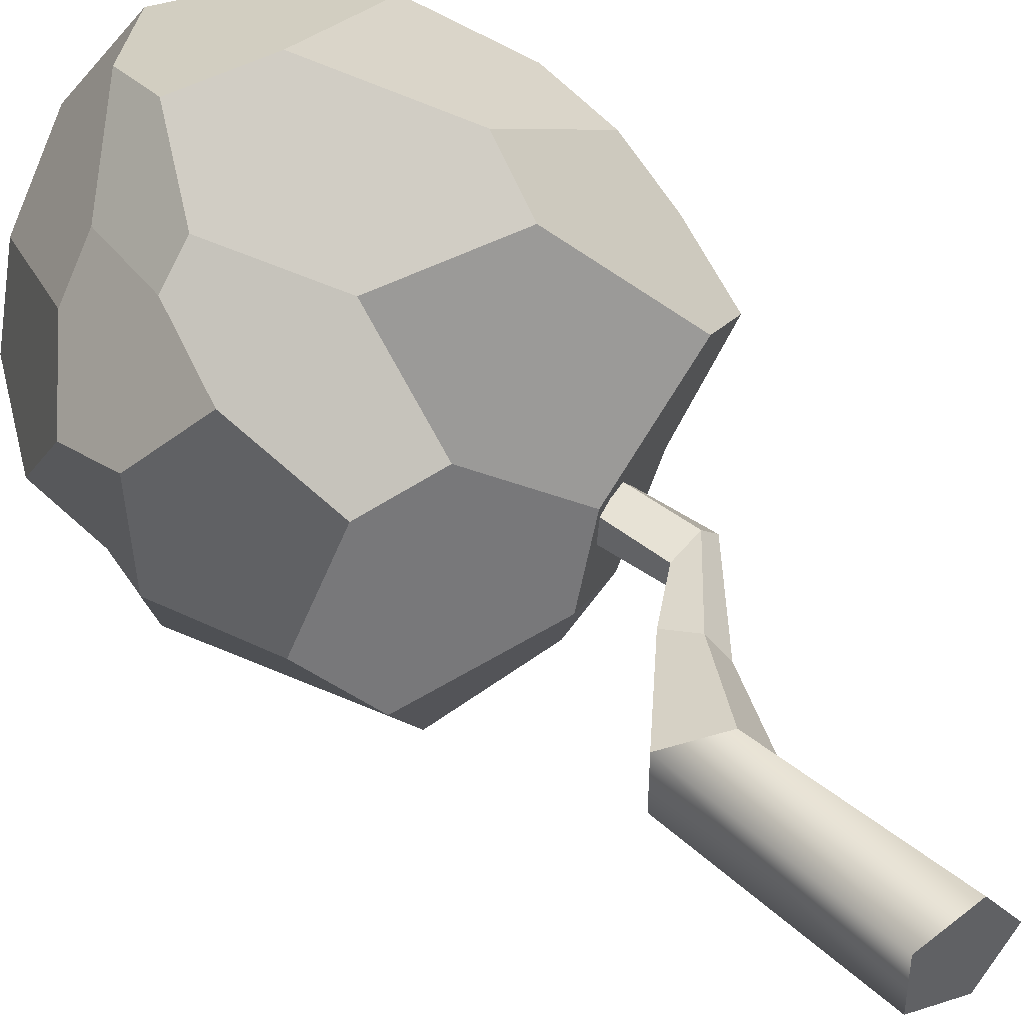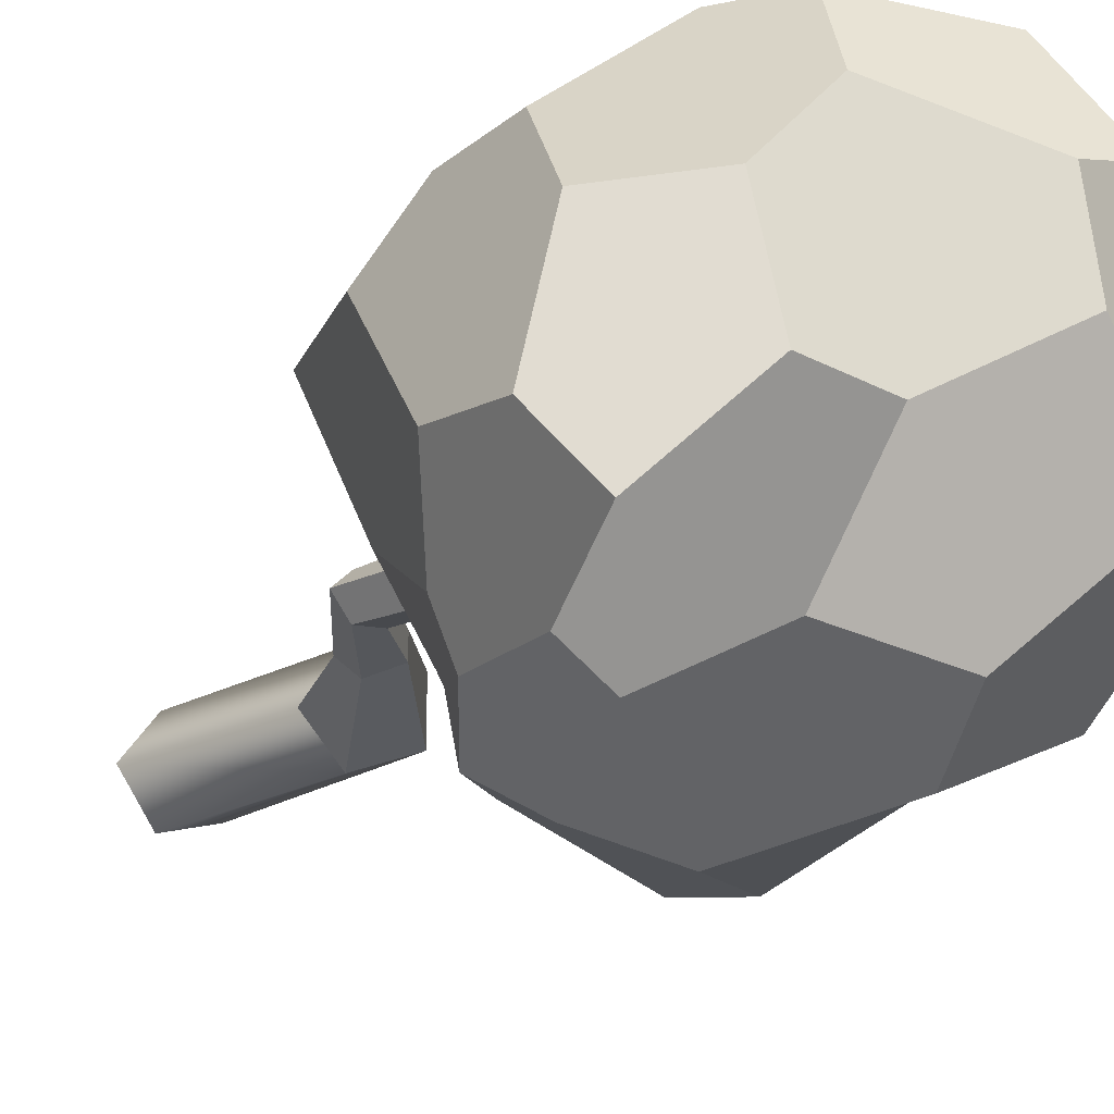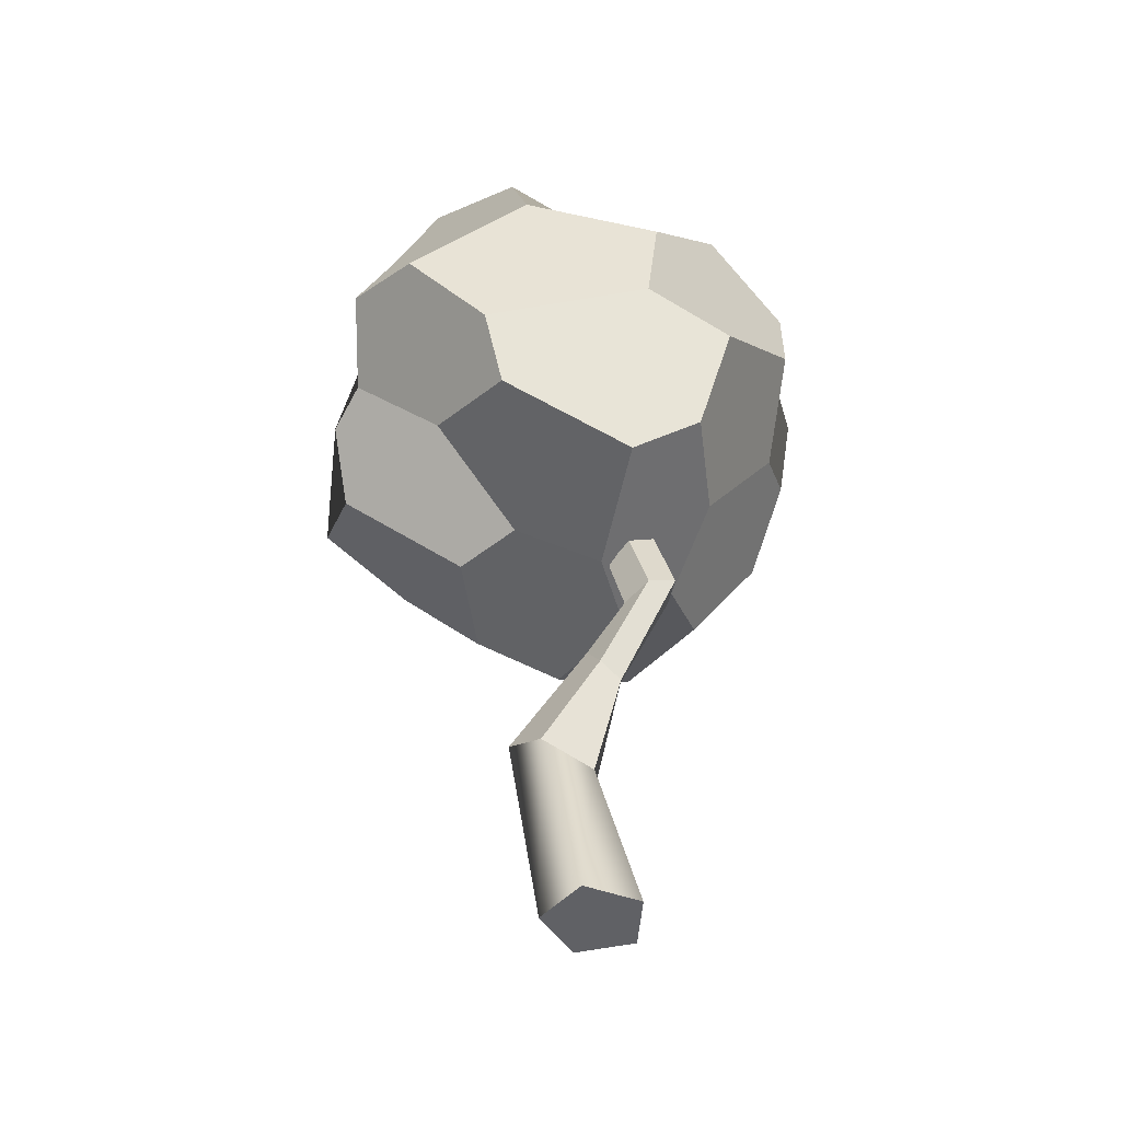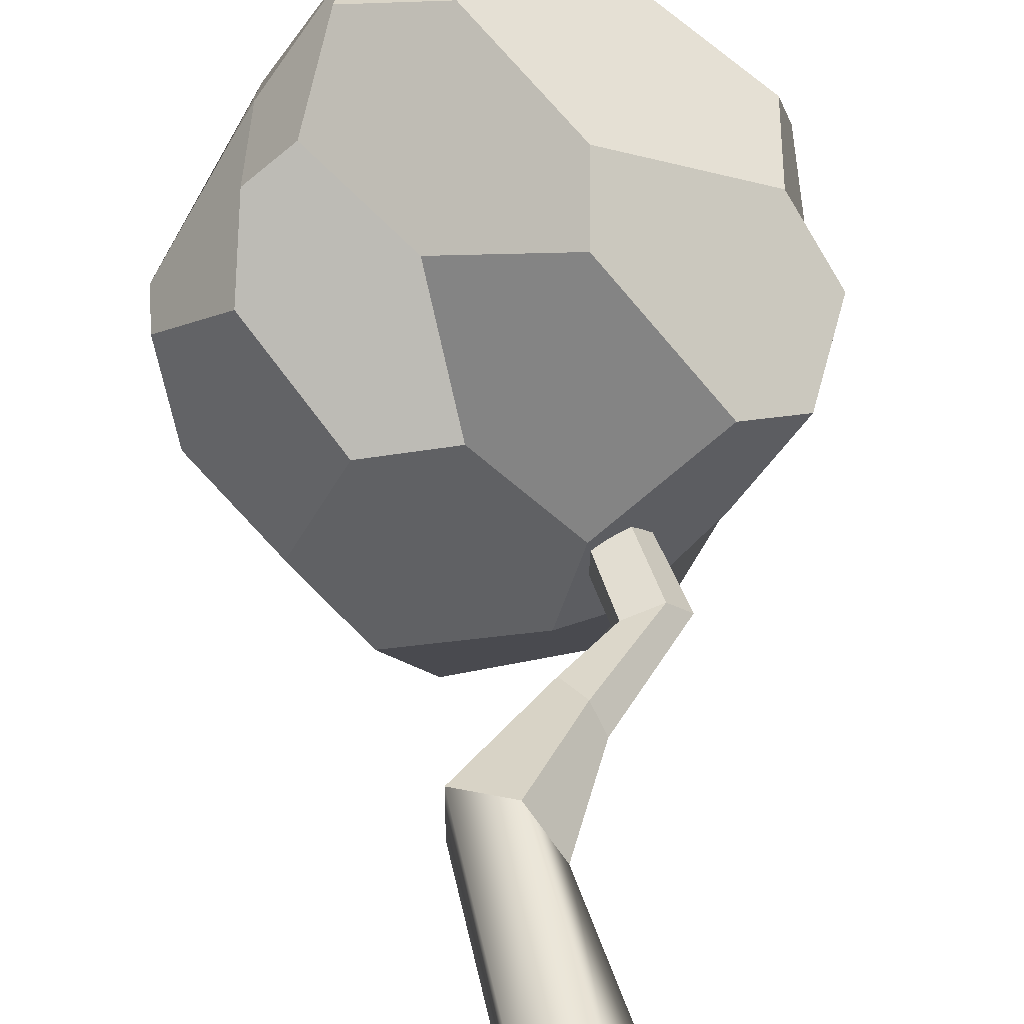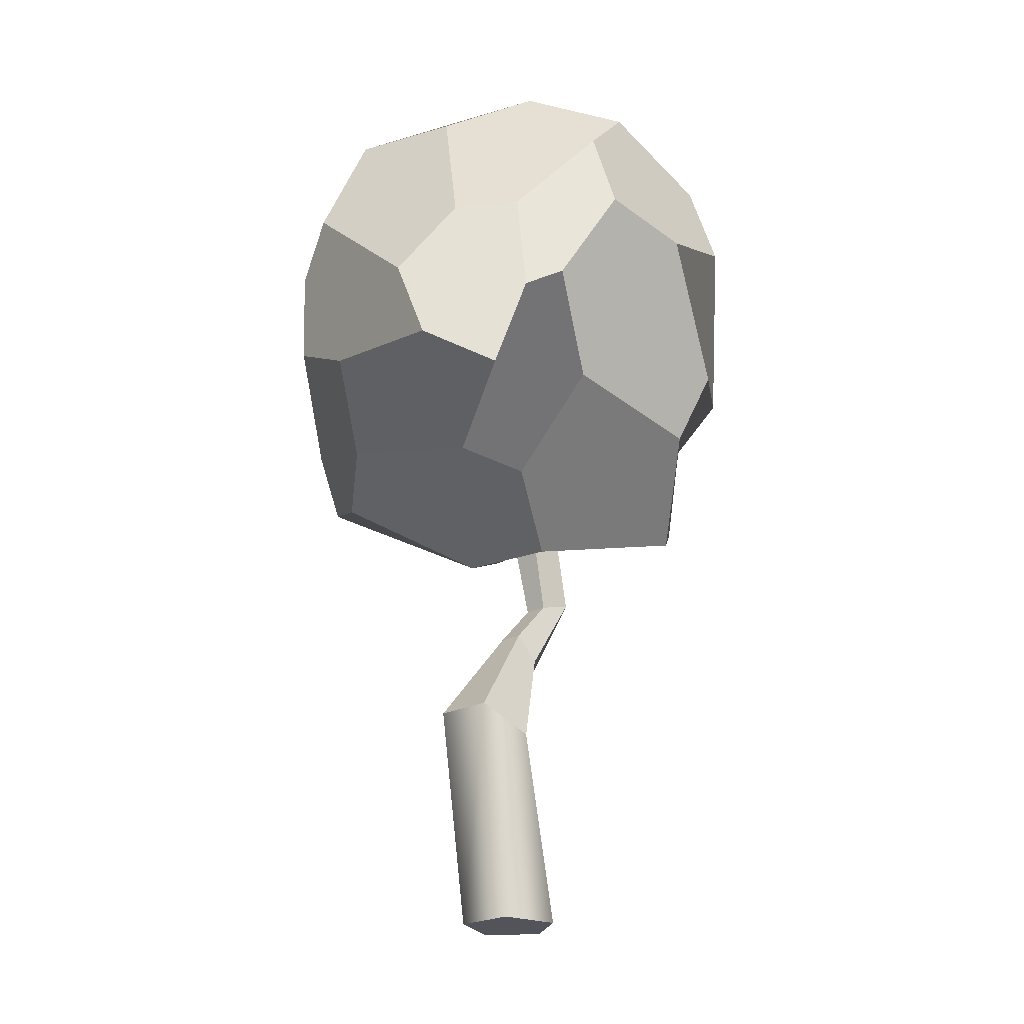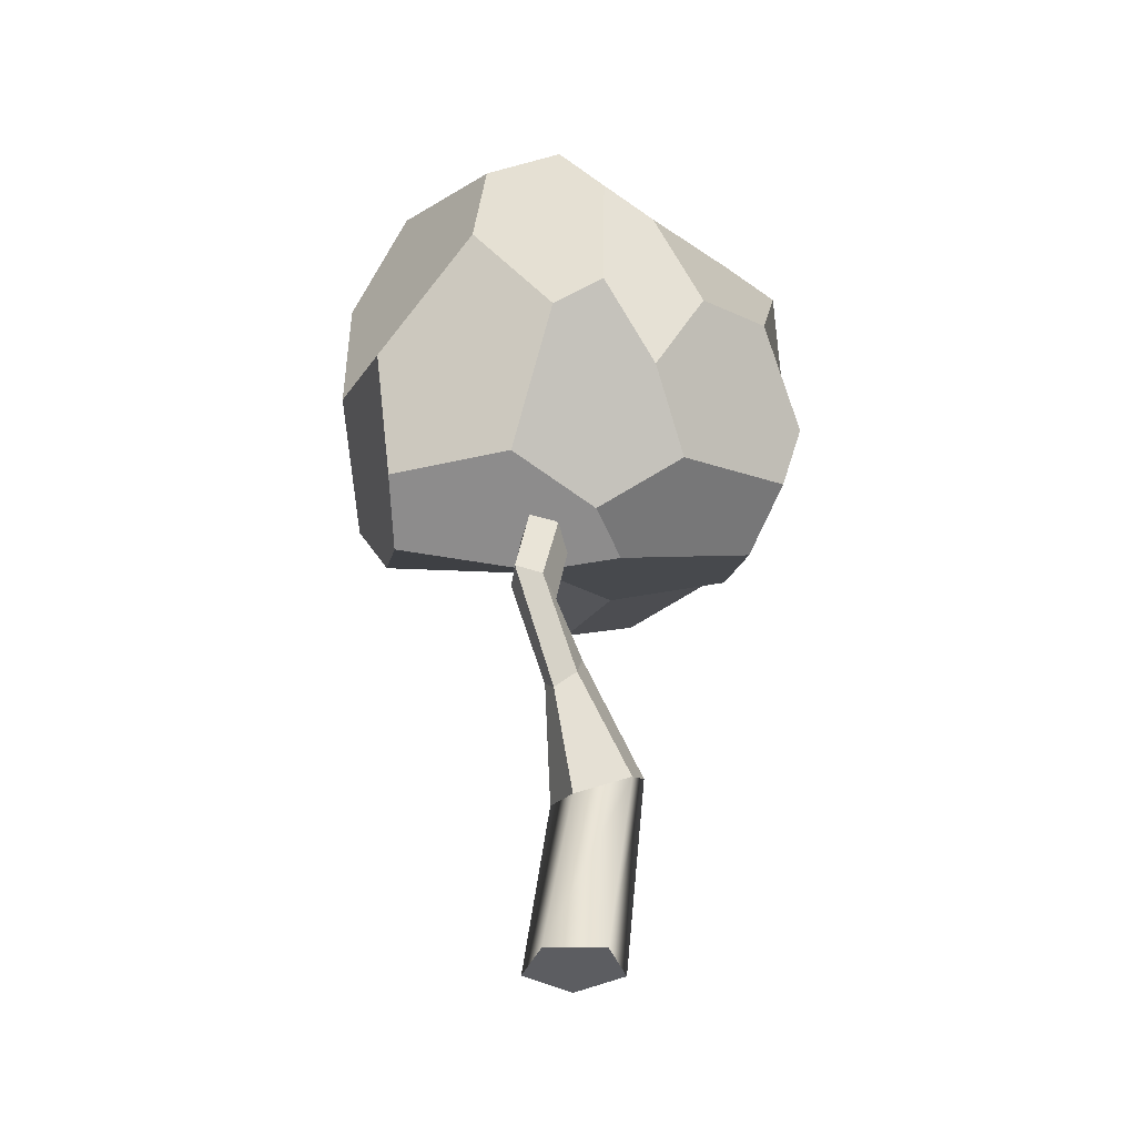
<metadata>
{"format":"obj","ext":"obj","renderer":"f3d","projection":"perspective","resolution":1024,"background":"white","views":[{"elev":43.4,"azim":-33.6,"up":"+Z"},{"elev":-22.0,"azim":145.9,"up":"+Z"},{"elev":-47.8,"azim":31.8,"up":"+Y"},{"elev":47.8,"azim":-2.6,"up":"+Z"},{"elev":-23.7,"azim":-50.0,"up":"+Y"},{"elev":-36.5,"azim":125.0,"up":"+Y"}]}
</metadata>
<code>
v  -7.854 121.4 17.11
v  7.143 113.9 23.18
v  15.4 112.3 13.76
v  13.12 114 -0.7797
v  3.599 114.9 -2.476
v  -10.44 120.6 5.994
v  22.86 106.8 -11.62
v  21.97 97.55 -18.19
v  14.74 95.62 -21.08
v  5.524 105.1 -15.92
v  10.73 81.58 -25.81
v  -0.3842 84.17 -28.35
v  -10.91 99.17 -24.39
v  -9.018 107.4 -18.24
v  -27.22 97.63 -16.28
v  -33.2 101.3 -6.433
v  -28.39 115.2 -2.924
v  -19.93 118.1 -5.896
v  -26.12 114.3 11.62
v  -16.39 120.4 19.76
v  -29.98 95.93 17.1
v  -25.97 95.51 25.24
v  -16.38 107.9 31.67
v  -8.938 115.5 30.95
v  -18.2 95.08 36.69
v  -7.087 92.01 39.24
v  9.277 99 34.98
v  5.605 108.8 33.26
v  23.22 96.16 23.32
v  26.08 105.1 11.91
v  28.61 102.8 -3.849
v  29.36 91.64 -2.384
v  21.84 81.11 -9.951
v  20.26 83.01 -16.78
v  22.23 81.62 24.73
v  28.36 79.48 13.58
v  -21.75 84.41 29.9
v  -11.05 74.02 25.03
v  3.489 67.32 31.19
v  3.907 75.47 36.28
v  15.92 57.81 19.35
v  23.51 63.09 14.61
v  16.82 64.81 0.0661
v  6.973 58.82 -6.305
v  4.14 63.63 -18
v  13.12 72.09 -19.78
v  3.052 56.34 5.76
v  -0.0099 55.59 -5.356
v  -26.96 80.97 27.62
v  -27.7 70.27 22.72
v  -18 65.07 8.341
v  -7.614 64.32 10.66
v  -24.7 66.05 -6.202
v  -16.56 62.05 -14.99
v  -10.4 65.9 -24.16
v  -12.54 75.64 -26.16
v  -34.22 75.64 -0.8151
v  -28.93 83.09 -13.89
v  -36.43 84.94 12.28
v  -35.68 73.82 16.5
g Hedra001
f 1 2 3 4 5 6
f 4 7 8 9 10 5
f 9 11 12 13 14 10
f 13 15 16 17 18 14
f 17 19 20 1 6 18
f 19 21 22 23 24 20
f 23 25 26 27 28 24
f 27 29 30 3 2 28
f 7 31 32 33 34 8
f 31 30 29 35 36 32
f 25 37 38 39 40 26
f 39 41 42 36 35 40
f 33 43 44 45 46 34
f 43 42 41 47 48 44
f 37 49 50 51 52 38
f 51 53 54 48 47 52
f 45 55 56 12 11 46
f 55 54 53 57 58 56
f 49 22 21 59 60 50
f 59 16 15 58 57 60
f 5 10 14 18 6
f 20 24 28 2 1
f 3 30 31 7 4
f 27 26 40 35 29
f 36 42 43 33 32
f 39 38 52 47 41
f 48 54 55 45 44
f 51 50 60 57 53
f 58 15 13 12 56
f 59 21 19 17 16
f 22 49 37 25 23
f 9 8 34 46 11
v  5.811 0 2.53
v  1.332 0 -3.634
v  -4.327 25.52 -3.634
v  -0.4267 23.32 2.53
v  -5.915 0 -1.279
v  -10.64 29.08 -1.279
v  -5.915 0 6.34
v  -10.64 29.08 6.34
v  1.332 0 8.695
v  -4.327 25.52 8.695
v  1.955 71.71 2.531
v  -0.2241 70.12 2.302
v  -3.75 67.54 2.389
v  -3.75 67.54 2.672
v  -0.2241 70.12 2.76
v  2.155 38.85 0.0607
v  3.717 36.65 2.53
v  -0.3738 42.42 1.004
v  -0.3738 42.42 4.057
v  2.155 38.85 5
v  9.645 49.65 0.0607
v  12.25 50.36 2.531
v  5.432 48.49 1.004
v  5.432 48.49 4.057
v  9.645 49.65 5
v  6.466 60.97 -0.4828
v  8.645 62.56 2.53
v  2.94 58.39 0.6682
v  2.94 58.39 4.393
v  6.466 60.97 5.544
g Cylinder002
f 61 62 63 64
f 62 65 66 63
f 65 67 68 66
f 67 69 70 68
f 69 61 64 70
f 69 67 65 62 61
f 71 72 73 74 75
f 64 63 76 77
f 63 66 78 76
f 66 68 79 78
f 68 70 80 79
f 70 64 77 80
f 77 76 81 82
f 76 78 83 81
f 78 79 84 83
f 79 80 85 84
f 80 77 82 85
f 82 81 86 87
f 81 83 88 86
f 83 84 89 88
f 84 85 90 89
f 85 82 87 90
f 87 86 72 71
f 86 88 73 72
f 88 89 74 73
f 89 90 75 74
f 90 87 71 75

</code>
